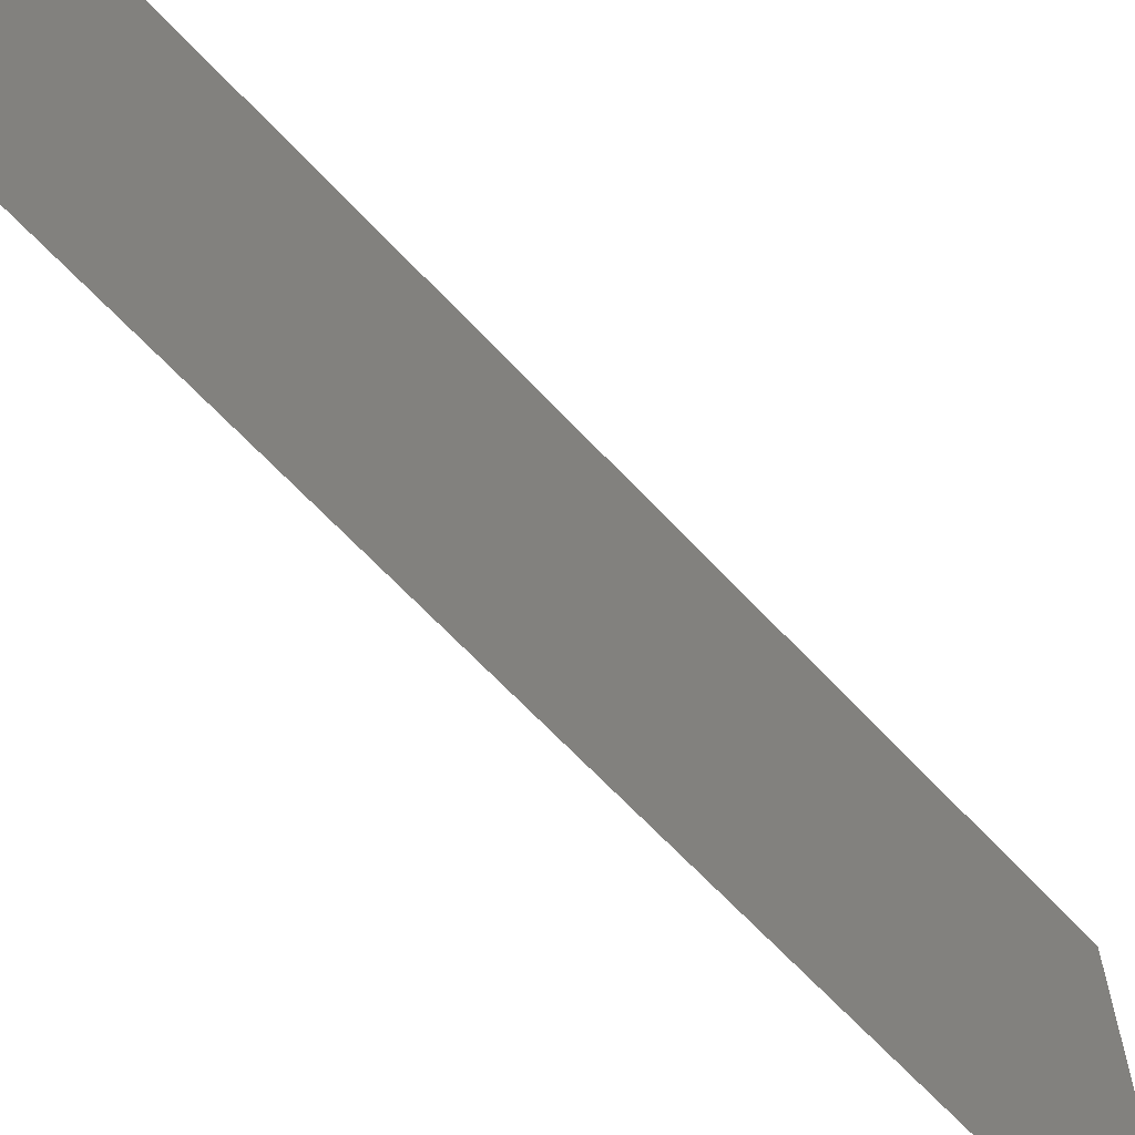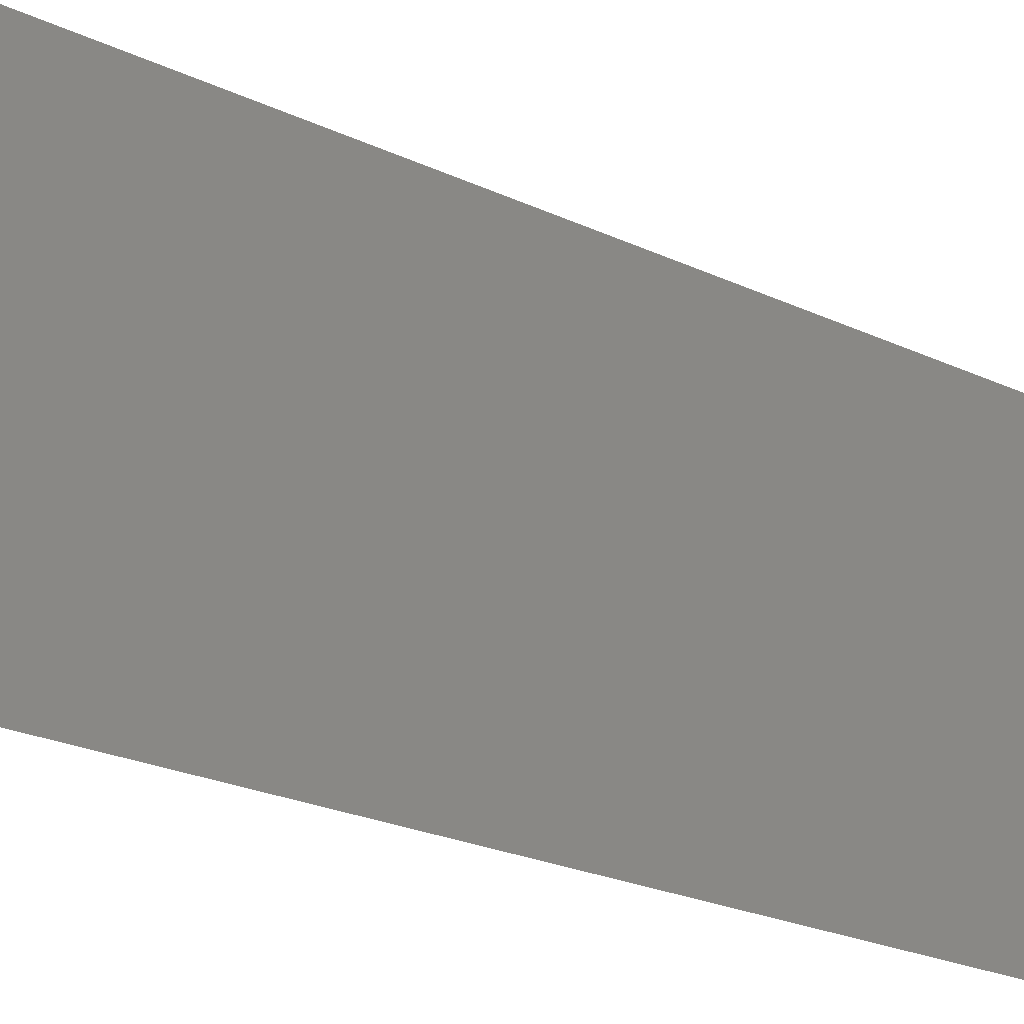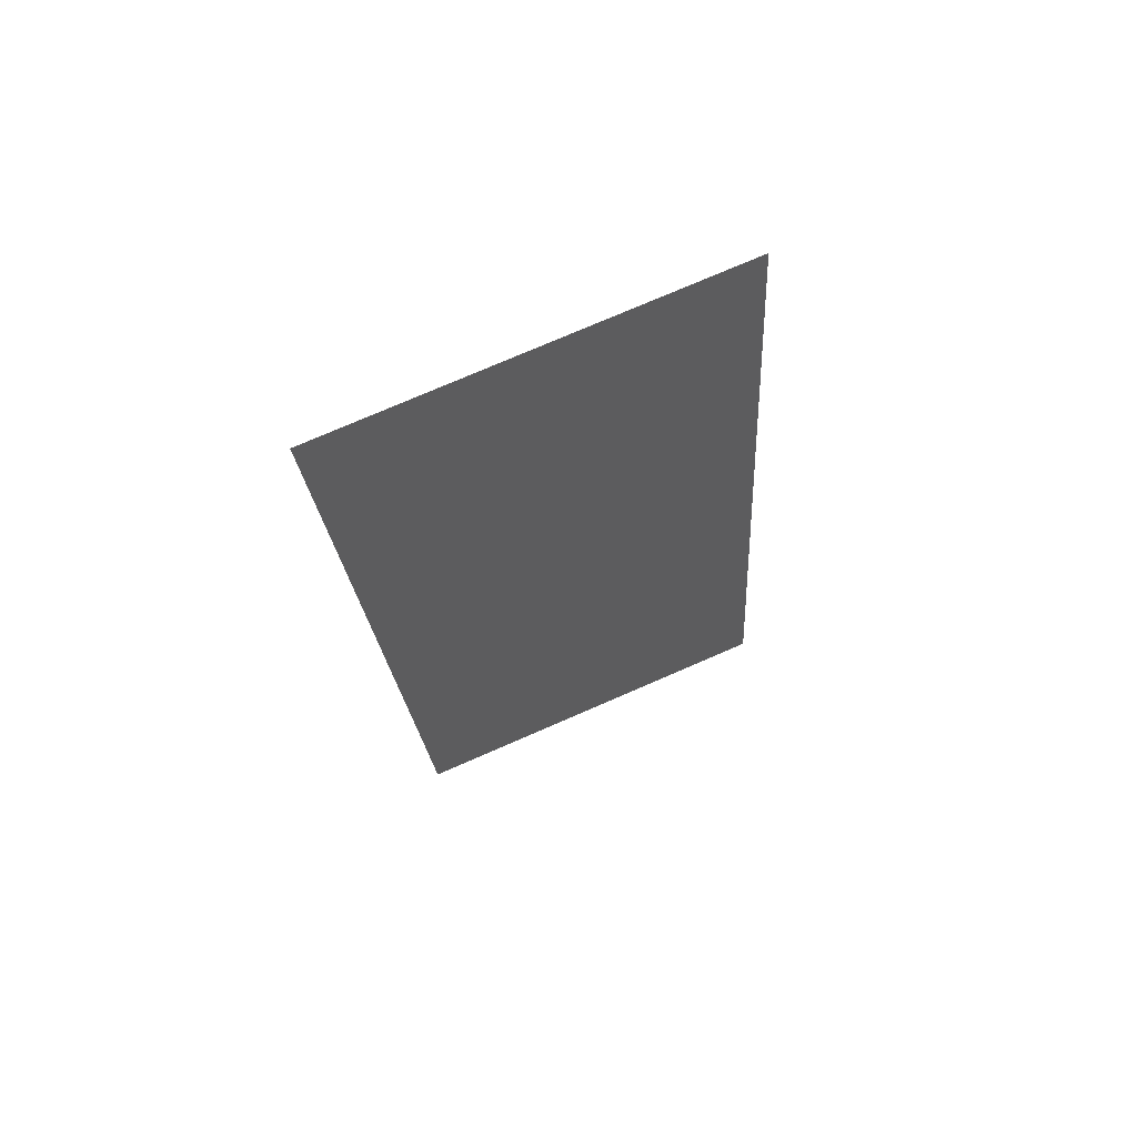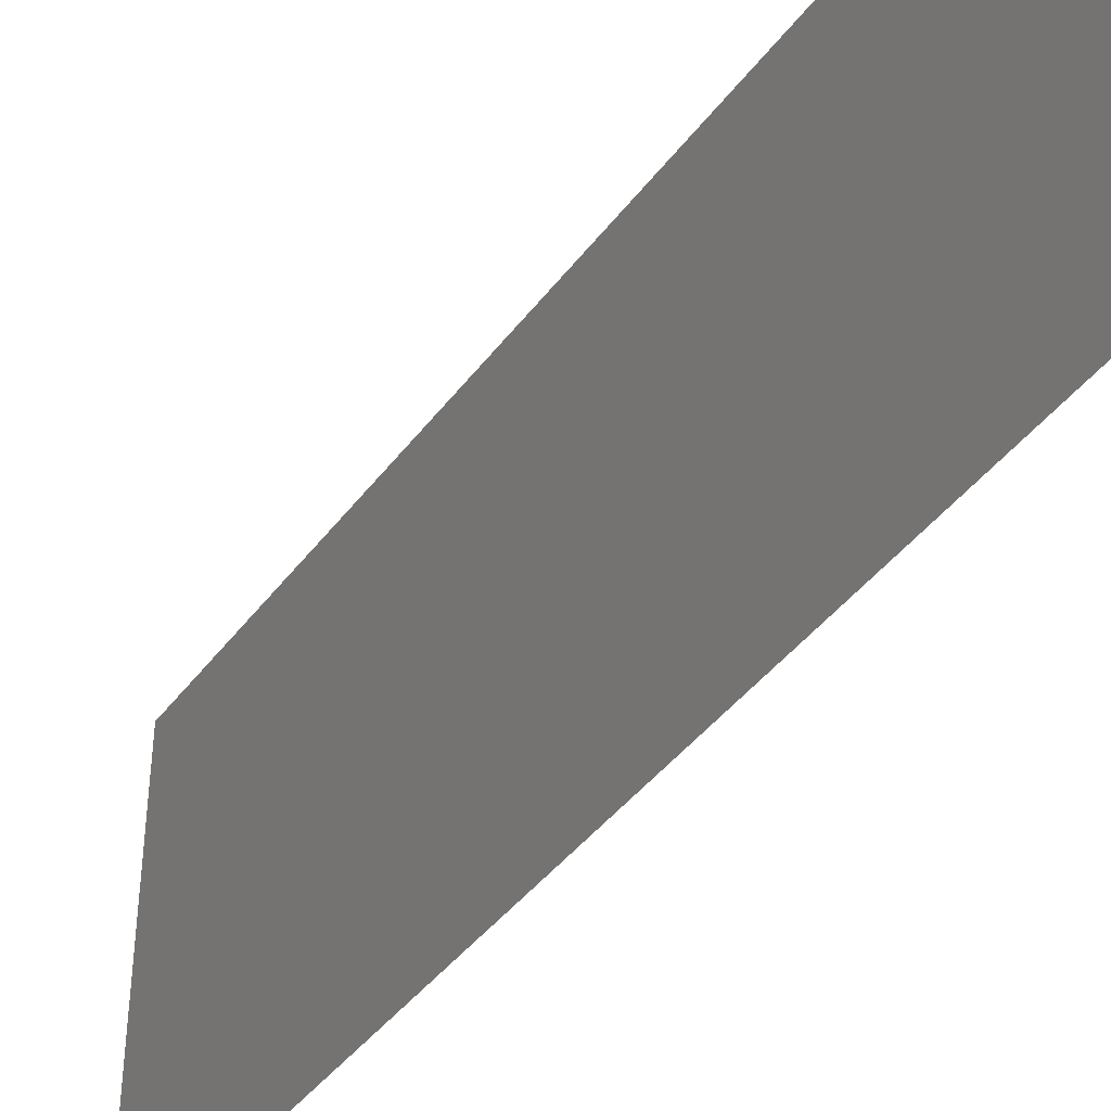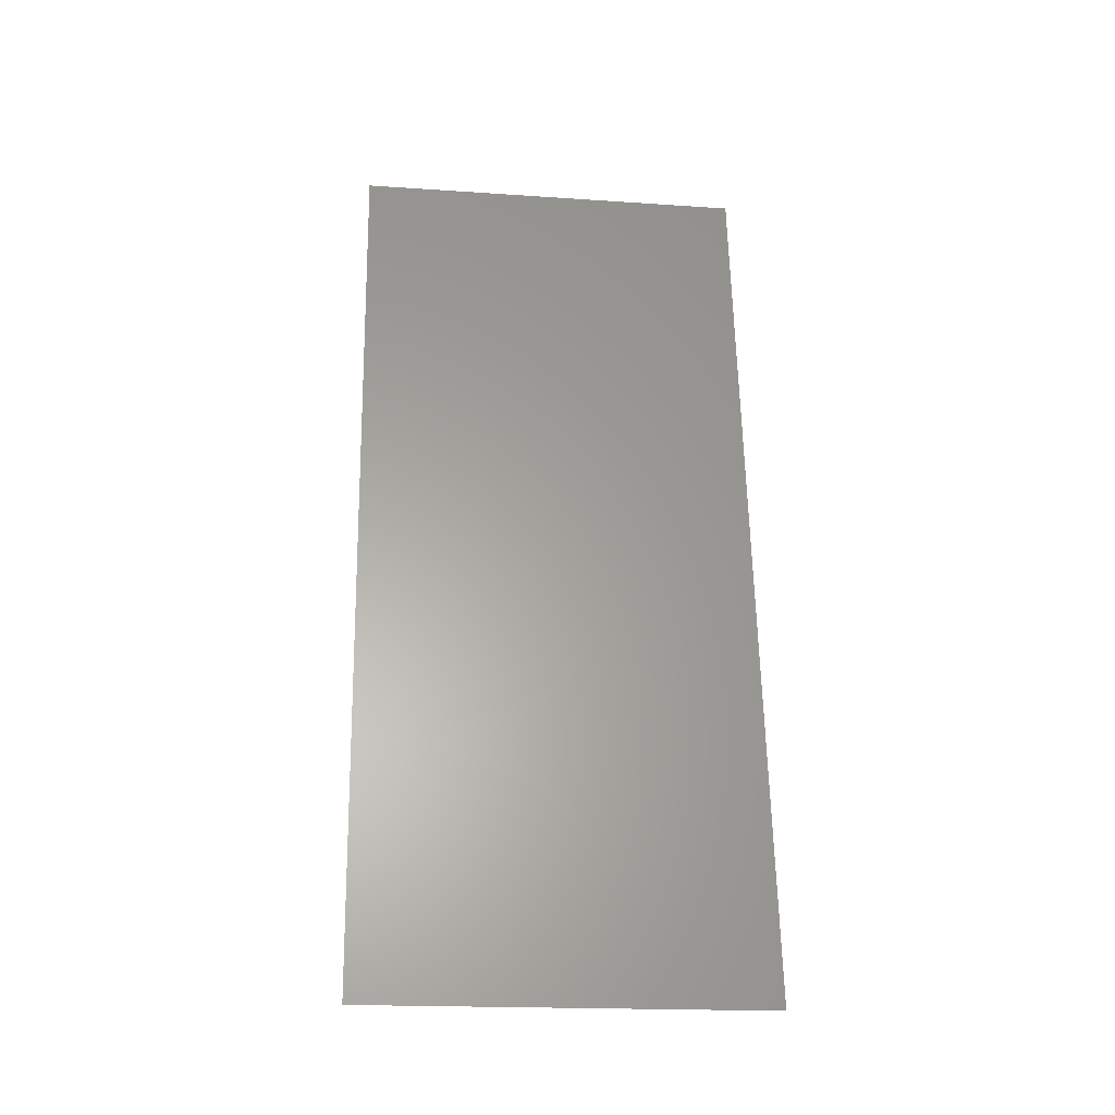
<metadata>
{"format":"stl","ext":"stl","renderer":"f3d","projection":"perspective","resolution":1024,"background":"white","views":[{"elev":-65.9,"azim":51.9,"up":"+Z"},{"elev":-24.3,"azim":-118.7,"up":"+Z"},{"elev":76.4,"azim":66.6,"up":"+Y"},{"elev":-41.7,"azim":-24.5,"up":"+Z"},{"elev":-19.2,"azim":82.7,"up":"+Y"}]}
</metadata>
<code>
# stl→obj: 18 verts, 22 faces
v 0.008 0 0
v 0.006685 0.008452 0.008258
v 0.008 0 0.01
v 0.001 0.045 0.02
v 0.002315 0.03655 0.01174
v 0.001 0.045 0.01
v 0.00625 0.01125 0
v 0.00275 0.03375 0.02
v 0.0045 0.0225 0
v 0.005314 0.01727 0.009762
v 0.0045 0.0225 0.02
v 0.003698 0.02765 0.01031
v 0.00275 0.03375 0
v 0.00625 0.01125 0.02
v 0.007159 0.005408 0.015
v 0.001841 0.03959 0.005
v 0.001 0.045 0
v 0.008 0 0.02
f 1 2 3
f 4 5 6
f 7 2 1
f 8 5 4
f 9 10 7
f 11 12 8
f 12 10 9
f 11 10 12
f 13 12 9
f 14 10 11
f 14 15 2
f 13 16 5
f 13 5 12
f 14 2 10
f 17 16 13
f 18 15 14
f 12 5 8
f 10 2 7
f 6 16 17
f 3 15 18
f 2 15 3
f 5 16 6

</code>
